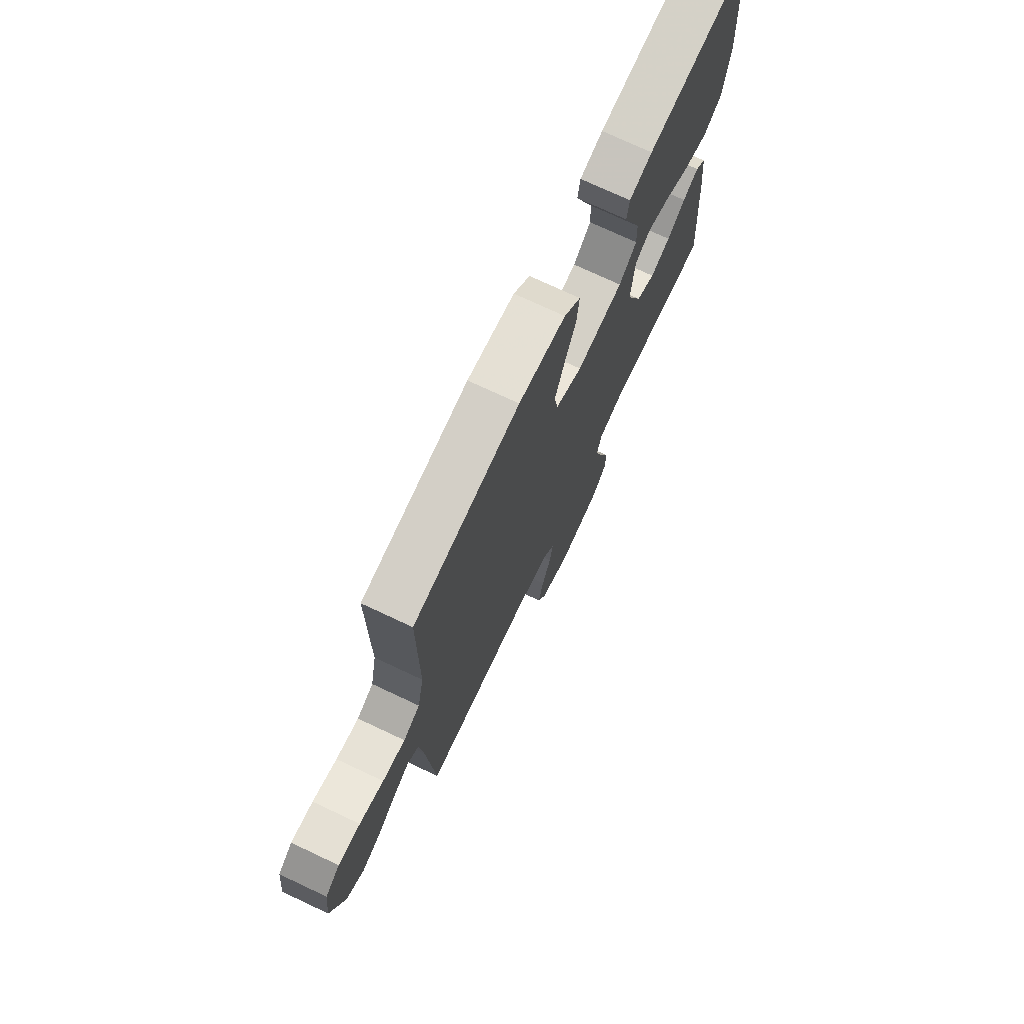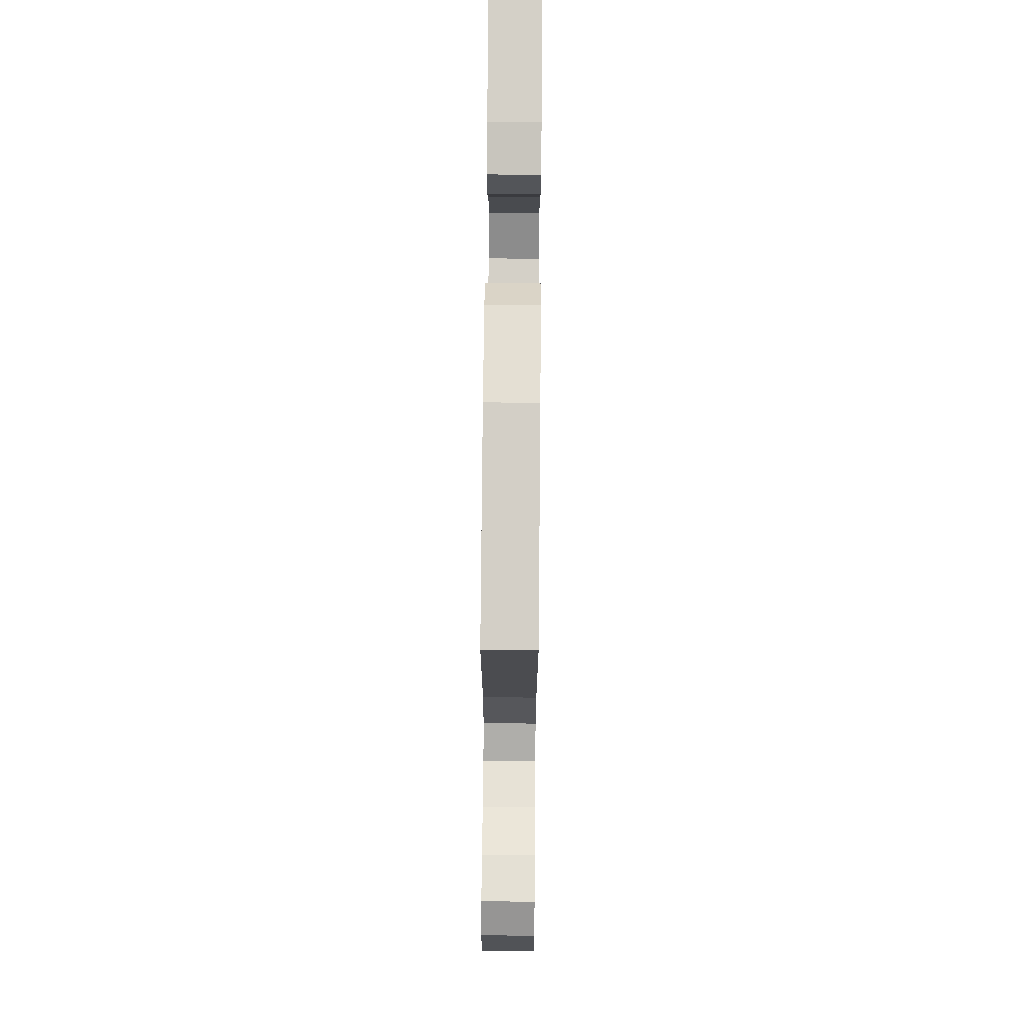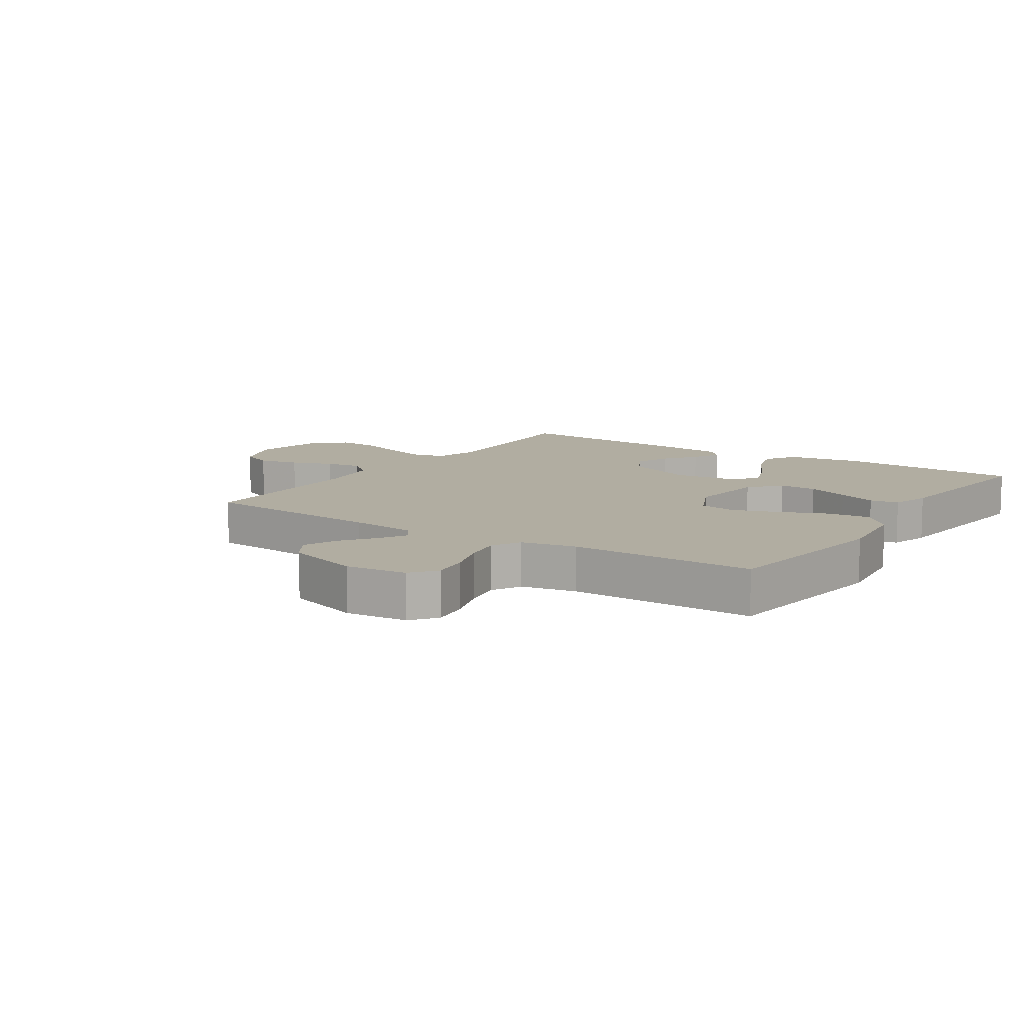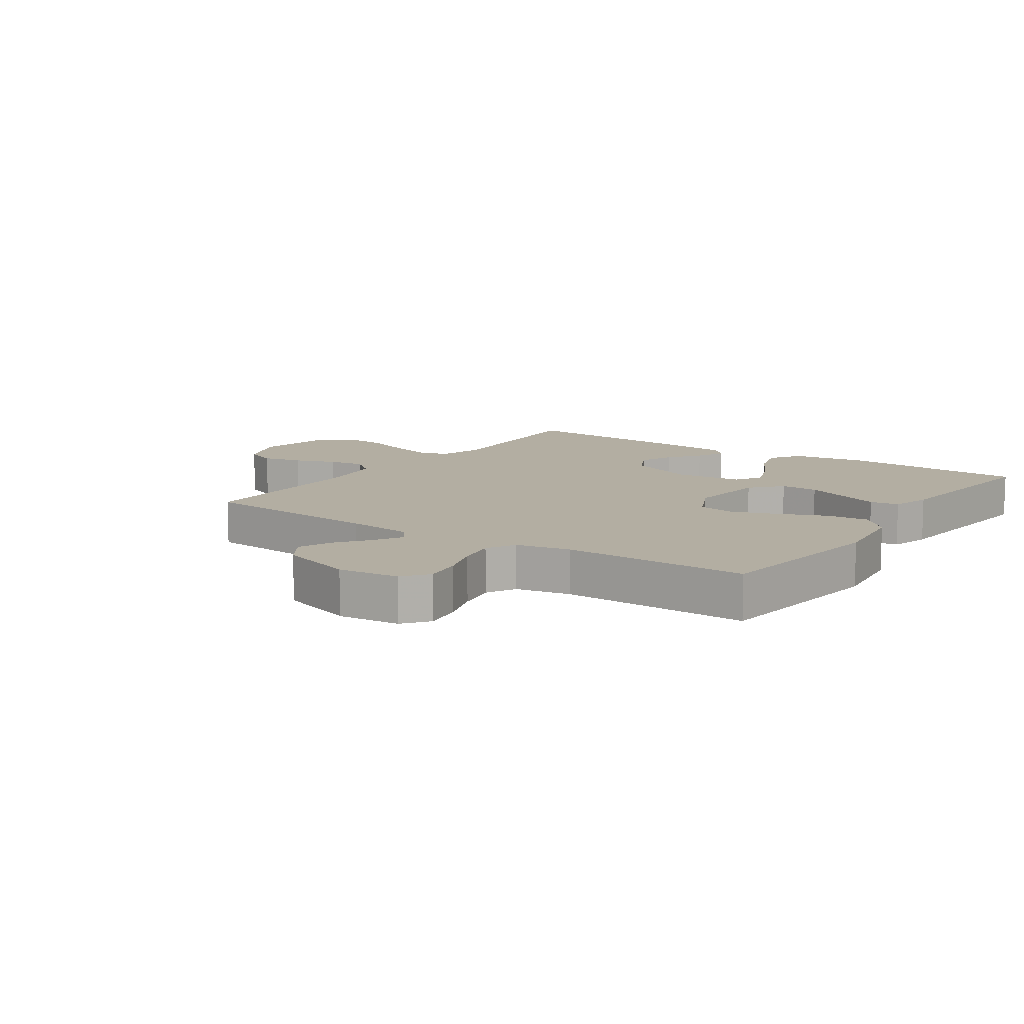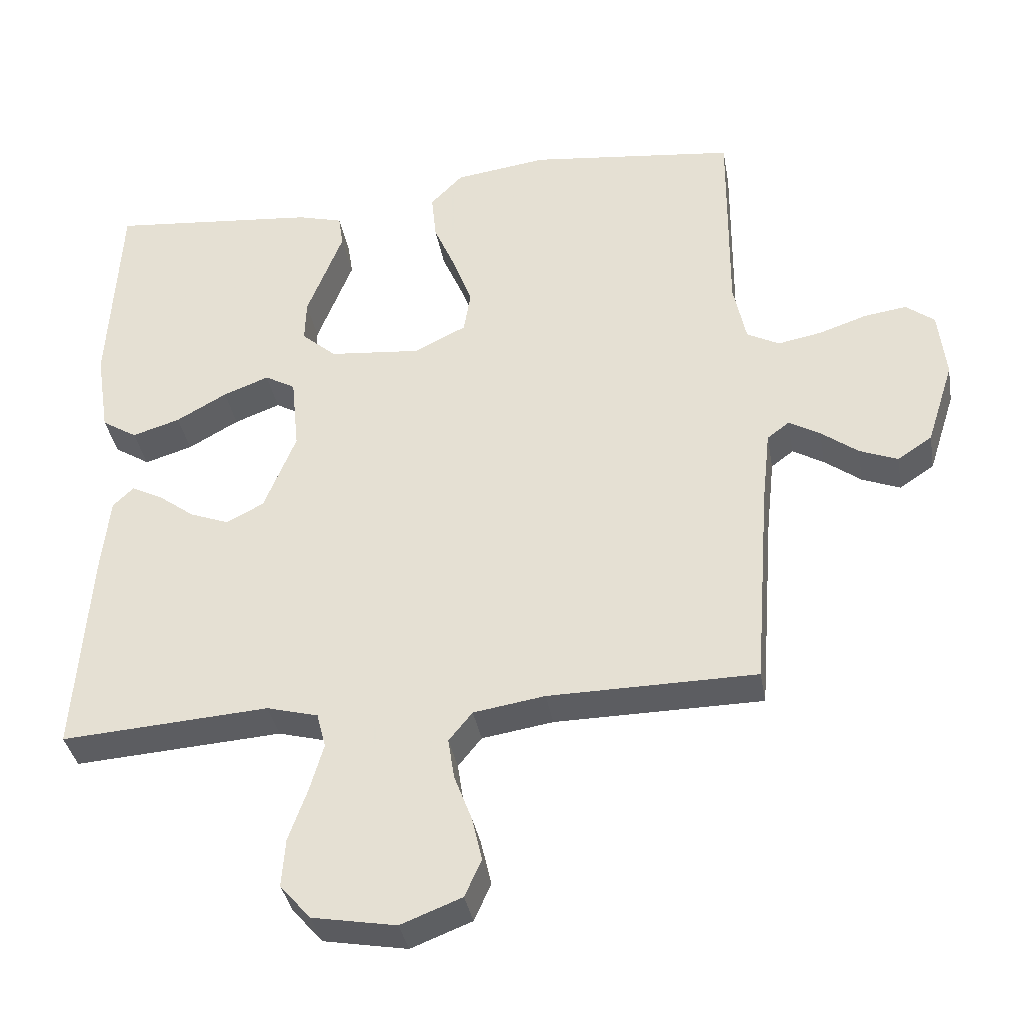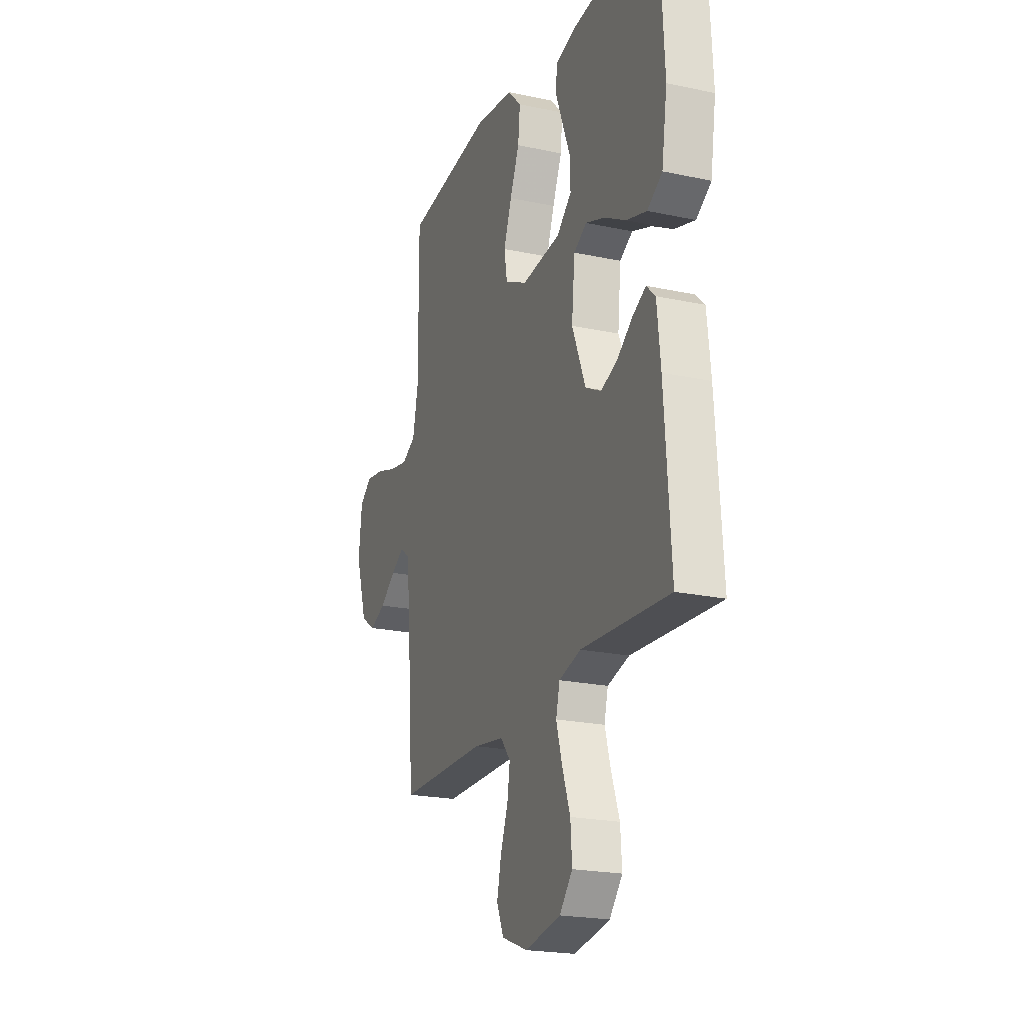
<metadata>
{"format":"obj","ext":"obj","renderer":"f3d","projection":"perspective","resolution":1024,"background":"white","views":[{"elev":73.7,"azim":-64.8,"up":"+Z"},{"elev":74.4,"azim":-89.5,"up":"+Z"},{"elev":10.3,"azim":-56.3,"up":"+Y"},{"elev":10.8,"azim":-55.3,"up":"+Y"},{"elev":-36.5,"azim":-170.1,"up":"+Z"},{"elev":-21.6,"azim":69.3,"up":"+Z"}]}
</metadata>
<code>
v -0.5 0.07 0.5
v -0.2 0.07 0.535
v -0.067 0.07 0.517
v -0.02 0.07 0.469
v -0.027 0.07 0.401
v -0.059 0.07 0.326
v -0.086 0.07 0.252
v -0.076 0.07 0.191
v 0 0.07 0.154
v 0.132 0.07 0.167
v 0.182 0.07 0.211
v 0.18 0.07 0.273
v 0.153 0.07 0.342
v 0.128 0.07 0.406
v 0.135 0.07 0.453
v 0.2 0.07 0.471
v 0.5 0.07 0.5
v 0.516 0.07 0.2
v 0.497 0.07 0.079
v 0.446 0.07 0.047
v 0.377 0.07 0.068
v 0.304 0.07 0.109
v 0.238 0.07 0.134
v 0.194 0.07 0.109
v 0.183 0.07 0
v 0.229 0.07 -0.114
v 0.283 0.07 -0.142
v 0.34 0.07 -0.12
v 0.392 0.07 -0.081
v 0.437 0.07 -0.058
v 0.467 0.07 -0.087
v 0.479 0.07 -0.2
v 0.5 0.07 -0.5
v 0.2 0.07 -0.48
v 0.126 0.07 -0.5
v 0.113 0.07 -0.551
v 0.133 0.07 -0.62
v 0.16 0.07 -0.696
v 0.165 0.07 -0.766
v 0.121 0.07 -0.817
v 0 0.07 -0.839
v -0.088 0.07 -0.805
v -0.112 0.07 -0.751
v -0.097 0.07 -0.686
v -0.072 0.07 -0.62
v -0.063 0.07 -0.561
v -0.097 0.07 -0.519
v -0.2 0.07 -0.503
v -0.5 0.07 -0.5
v -0.523 0.07 -0.2
v -0.535 0.07 -0.091
v -0.567 0.07 -0.067
v -0.612 0.07 -0.093
v -0.665 0.07 -0.133
v -0.72 0.07 -0.155
v -0.77 0.07 -0.122
v -0.809 0.07 0
v -0.798 0.07 0.099
v -0.757 0.07 0.131
v -0.695 0.07 0.122
v -0.627 0.07 0.099
v -0.563 0.07 0.087
v -0.516 0.07 0.112
v -0.498 0.07 0.2
v -0.5 0 0.5
v -0.2 0 0.535
v -0.067 0 0.517
v -0.02 0 0.469
v -0.027 0 0.401
v -0.059 0 0.326
v -0.086 0 0.252
v -0.076 0 0.191
v 0 0 0.154
v 0.132 0 0.167
v 0.182 0 0.211
v 0.18 0 0.273
v 0.153 0 0.342
v 0.128 0 0.406
v 0.135 0 0.453
v 0.2 0 0.471
v 0.5 0 0.5
v 0.516 0 0.2
v 0.497 0 0.079
v 0.446 0 0.047
v 0.377 0 0.068
v 0.304 0 0.109
v 0.238 0 0.134
v 0.194 0 0.109
v 0.183 0 0
v 0.229 0 -0.114
v 0.283 0 -0.142
v 0.34 0 -0.12
v 0.392 0 -0.081
v 0.437 0 -0.058
v 0.467 0 -0.087
v 0.479 0 -0.2
v 0.5 0 -0.5
v 0.2 0 -0.48
v 0.126 0 -0.5
v 0.113 0 -0.551
v 0.133 0 -0.62
v 0.16 0 -0.696
v 0.165 0 -0.766
v 0.121 0 -0.817
v 0 0 -0.839
v -0.088 0 -0.805
v -0.112 0 -0.751
v -0.097 0 -0.686
v -0.072 0 -0.62
v -0.063 0 -0.561
v -0.097 0 -0.519
v -0.2 0 -0.503
v -0.5 0 -0.5
v -0.523 0 -0.2
v -0.535 0 -0.091
v -0.567 0 -0.067
v -0.612 0 -0.093
v -0.665 0 -0.133
v -0.72 0 -0.155
v -0.77 0 -0.122
v -0.809 0 0
v -0.798 0 0.099
v -0.757 0 0.131
v -0.695 0 0.122
v -0.627 0 0.099
v -0.563 0 0.087
v -0.516 0 0.112
v -0.498 0 0.2
f 58 59 60 61
f 58 61 62
f 57 58 62
f 56 57 62
f 53 54 55 56
f 52 53 56 62
f 51 52 62 63
f 48 49 50
f 47 48 50 51
f 42 43 44 45
f 42 45 46
f 41 42 46
f 40 41 46
f 37 38 39 40
f 36 37 40 46
f 35 36 46 47
f 31 32 33 34
f 28 29 30 31
f 27 28 31 34
f 26 27 34 35
f 19 20 21 22
f 19 22 23
f 18 19 23
f 17 18 23
f 16 17 23 24
f 12 13 14 15
f 12 15 16
f 11 12 16 24
f 3 4 5 6
f 3 6 7
f 64 1 2 3
f 64 3 7
f 63 64 7 8
f 51 63 8 9
f 47 51 9 10
f 25 26 35 47
f 24 25 47
f 10 11 24 47
f 125 124 123 122
f 126 125 122
f 126 122 121
f 126 121 120
f 120 119 118 117
f 126 120 117 116
f 127 126 116 115
f 114 113 112
f 115 114 112 111
f 109 108 107 106
f 110 109 106
f 110 106 105
f 110 105 104
f 104 103 102 101
f 110 104 101 100
f 111 110 100 99
f 98 97 96 95
f 95 94 93 92
f 98 95 92 91
f 99 98 91 90
f 86 85 84 83
f 87 86 83
f 87 83 82
f 87 82 81
f 88 87 81 80
f 79 78 77 76
f 80 79 76
f 88 80 76 75
f 70 69 68 67
f 71 70 67
f 67 66 65 128
f 71 67 128
f 72 71 128 127
f 73 72 127 115
f 74 73 115 111
f 111 99 90 89
f 111 89 88
f 111 88 75 74
f 1 65 66 2
f 2 66 67 3
f 3 67 68 4
f 4 68 69 5
f 5 69 70 6
f 6 70 71 7
f 7 71 72 8
f 8 72 73 9
f 9 73 74 10
f 10 74 75 11
f 11 75 76 12
f 12 76 77 13
f 13 77 78 14
f 14 78 79 15
f 15 79 80 16
f 16 80 81 17
f 17 81 82 18
f 18 82 83 19
f 19 83 84 20
f 20 84 85 21
f 21 85 86 22
f 22 86 87 23
f 23 87 88 24
f 24 88 89 25
f 25 89 90 26
f 26 90 91 27
f 27 91 92 28
f 28 92 93 29
f 29 93 94 30
f 30 94 95 31
f 31 95 96 32
f 32 96 97 33
f 33 97 98 34
f 34 98 99 35
f 35 99 100 36
f 36 100 101 37
f 37 101 102 38
f 38 102 103 39
f 39 103 104 40
f 40 104 105 41
f 41 105 106 42
f 42 106 107 43
f 43 107 108 44
f 44 108 109 45
f 45 109 110 46
f 46 110 111 47
f 47 111 112 48
f 48 112 113 49
f 49 113 114 50
f 50 114 115 51
f 51 115 116 52
f 52 116 117 53
f 53 117 118 54
f 54 118 119 55
f 55 119 120 56
f 56 120 121 57
f 57 121 122 58
f 58 122 123 59
f 59 123 124 60
f 60 124 125 61
f 61 125 126 62
f 62 126 127 63
f 63 127 128 64
f 64 128 65 1

</code>
